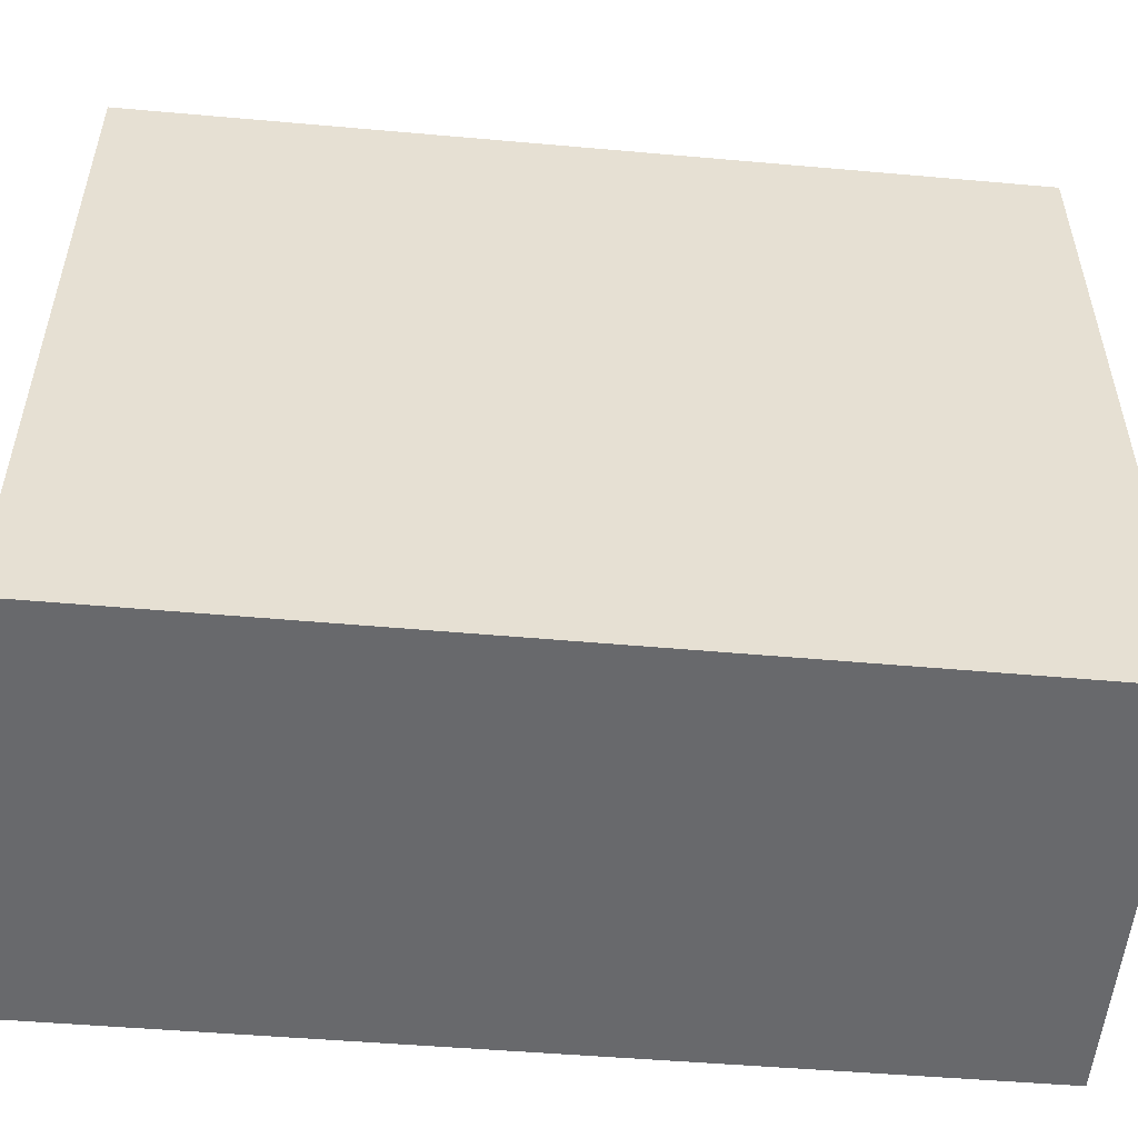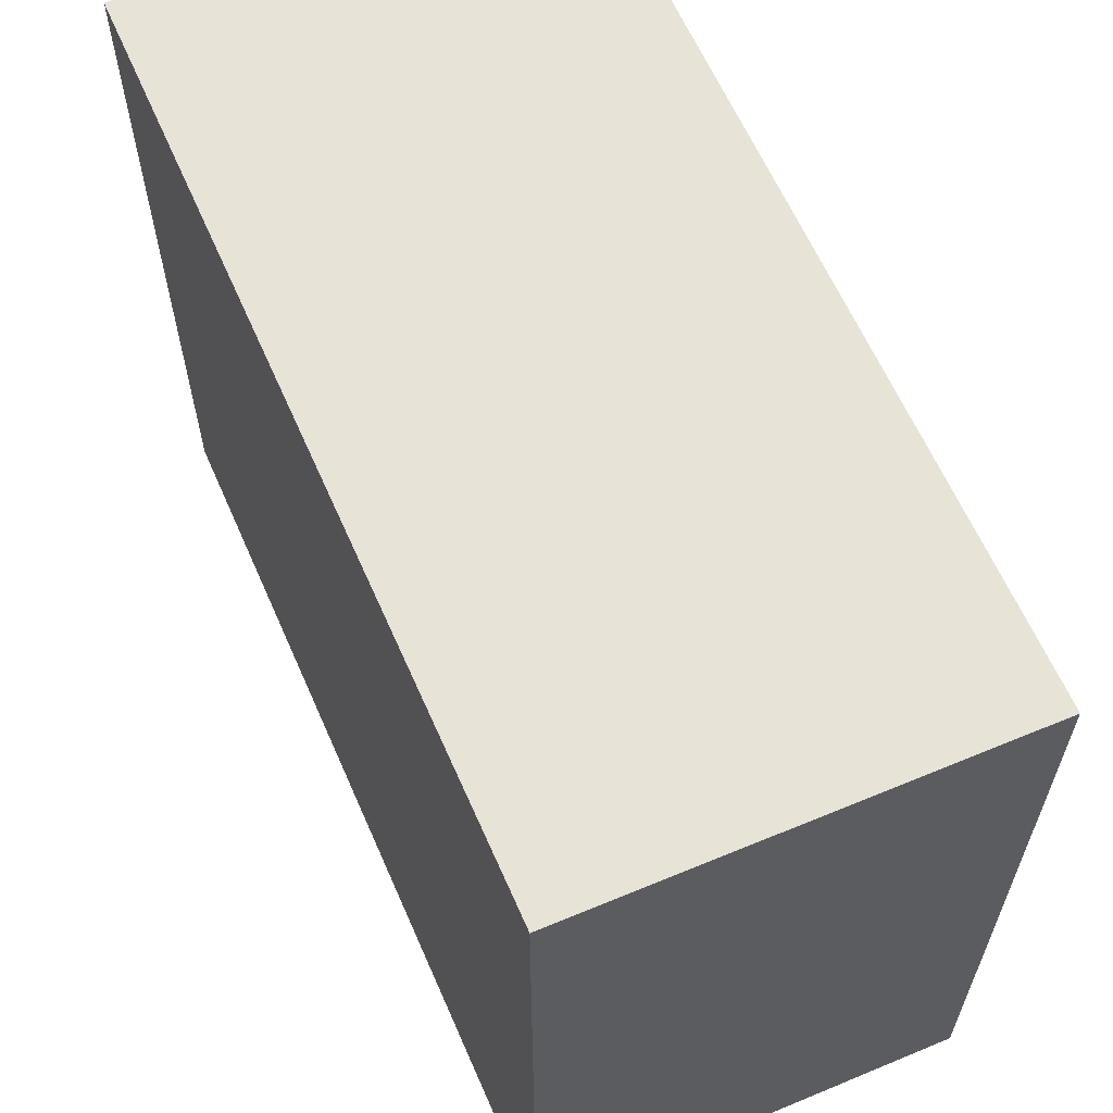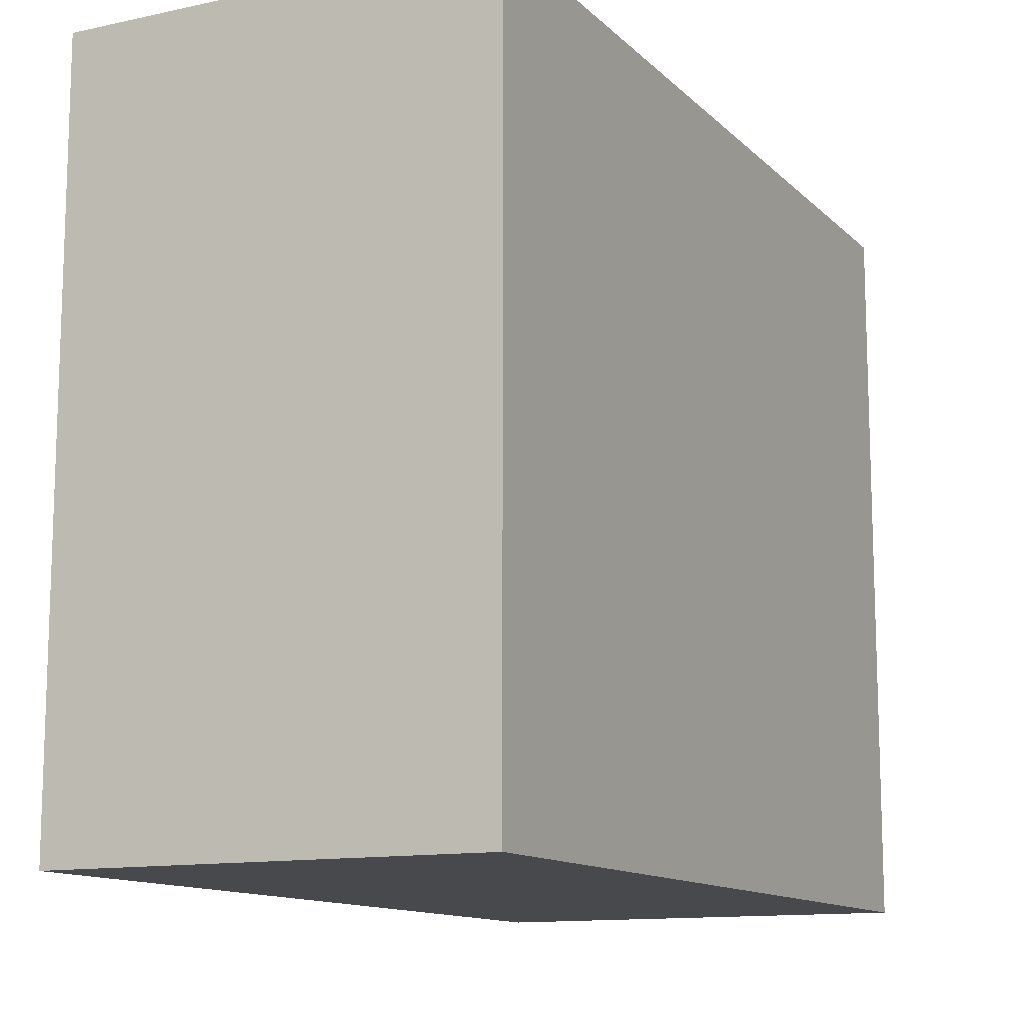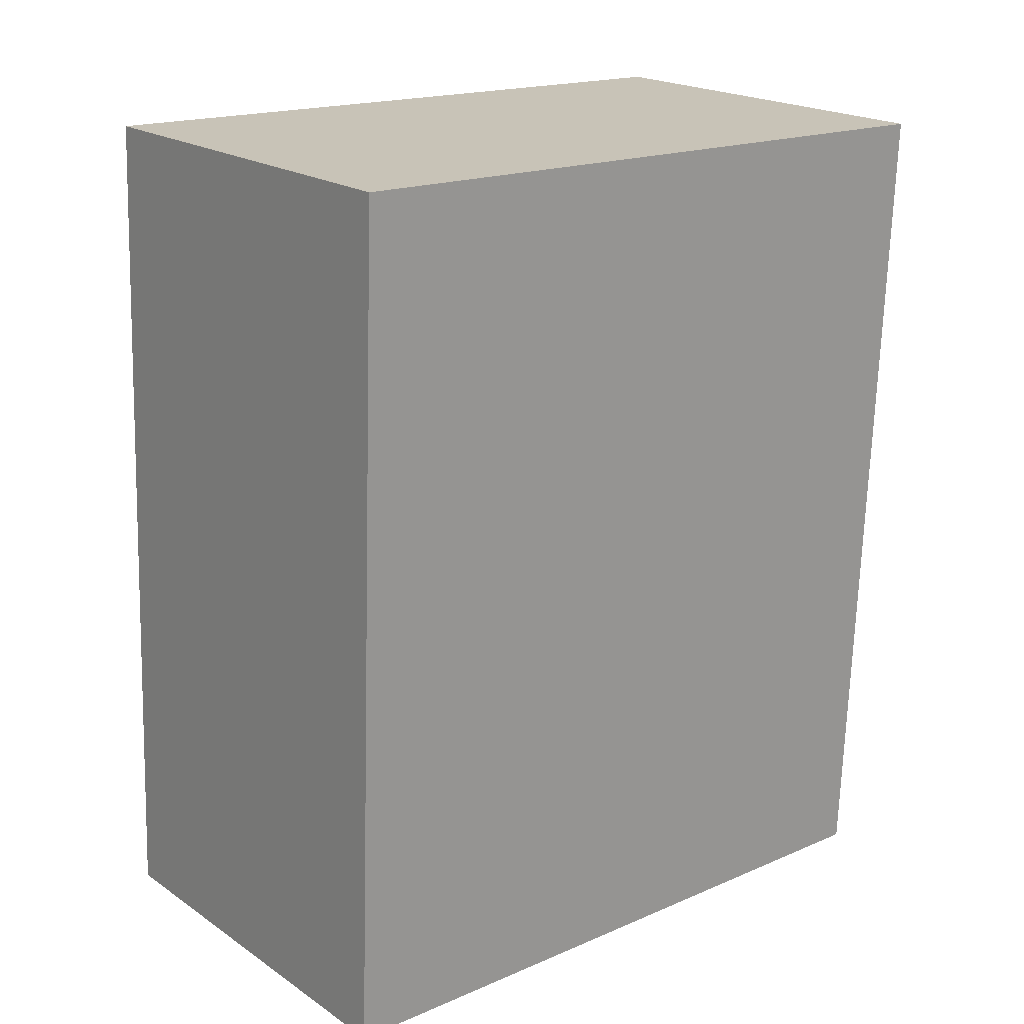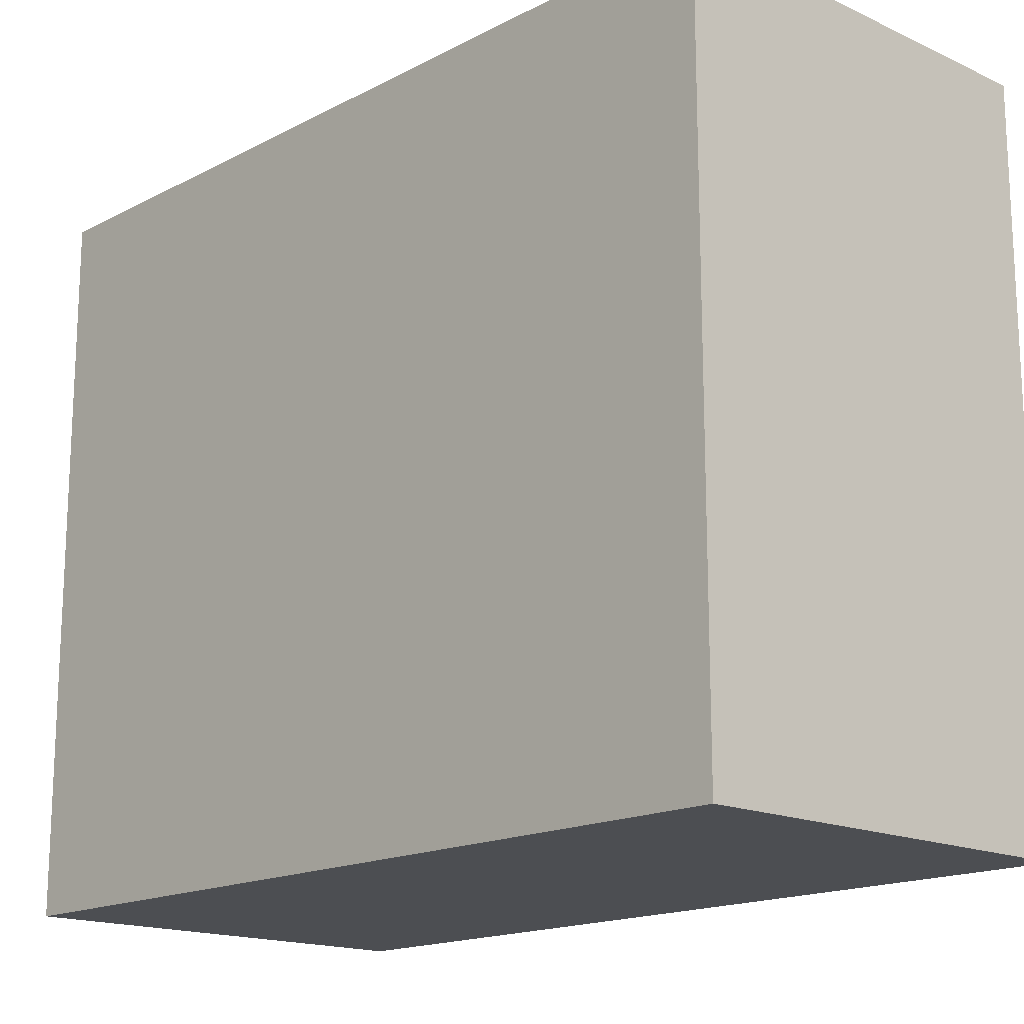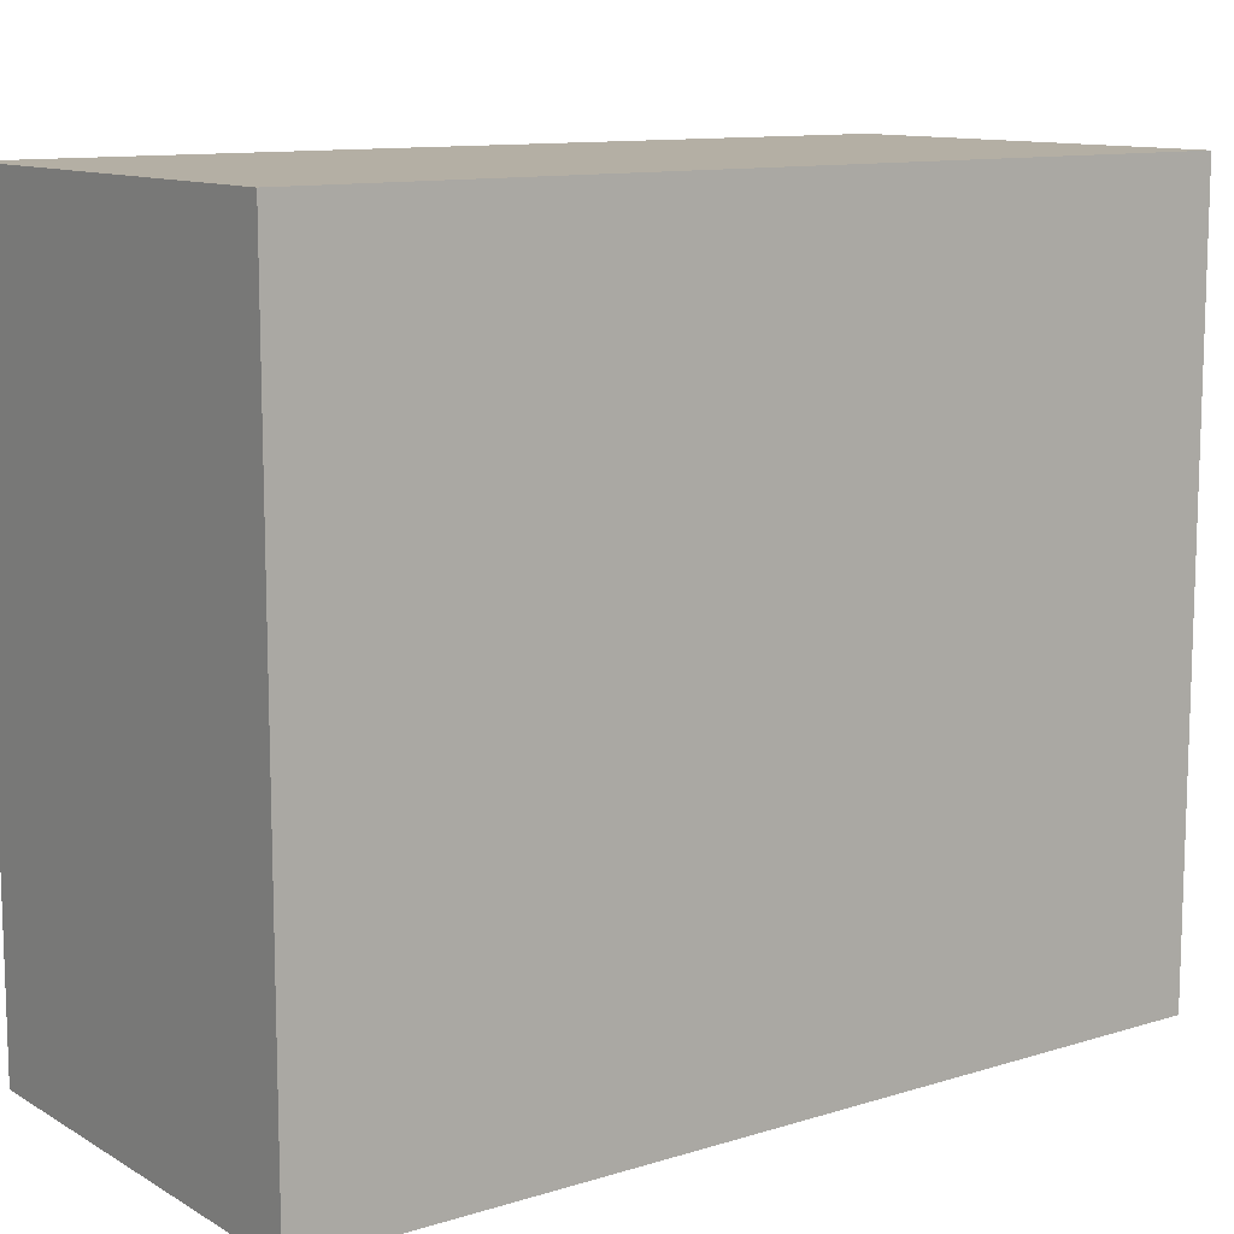
<metadata>
{"format":"obj","ext":"obj","renderer":"f3d","projection":"perspective","resolution":1024,"background":"white","views":[{"elev":-52.7,"azim":-92.5,"up":"+Y"},{"elev":61.8,"azim":-20.7,"up":"+Y"},{"elev":-12.3,"azim":29.3,"up":"+Y"},{"elev":17.8,"azim":49.9,"up":"+Z"},{"elev":-16.6,"azim":-40.7,"up":"+Y"},{"elev":11.3,"azim":-123.9,"up":"+Y"}]}
</metadata>
<code>
v  0.2454 3.939 4.765
v  0 0 0
v  0.2453 -2.918e-16 4.765
v  8.414e-05 3.939 -0.0001246
v  2.537 -2.864e-16 4.677
v  2.537 3.939 4.677
v  2.323 5.59e-18 -0.0913
v  2.323 3.939 -0.09142
g defaultobject
f 1 2 3
f 2 1 4
f 1 5 6
f 5 1 3
f 6 7 8
f 7 6 5
f 4 7 2
f 7 4 8
f 7 3 2
f 3 7 5
f 1 8 4
f 8 1 6

</code>
